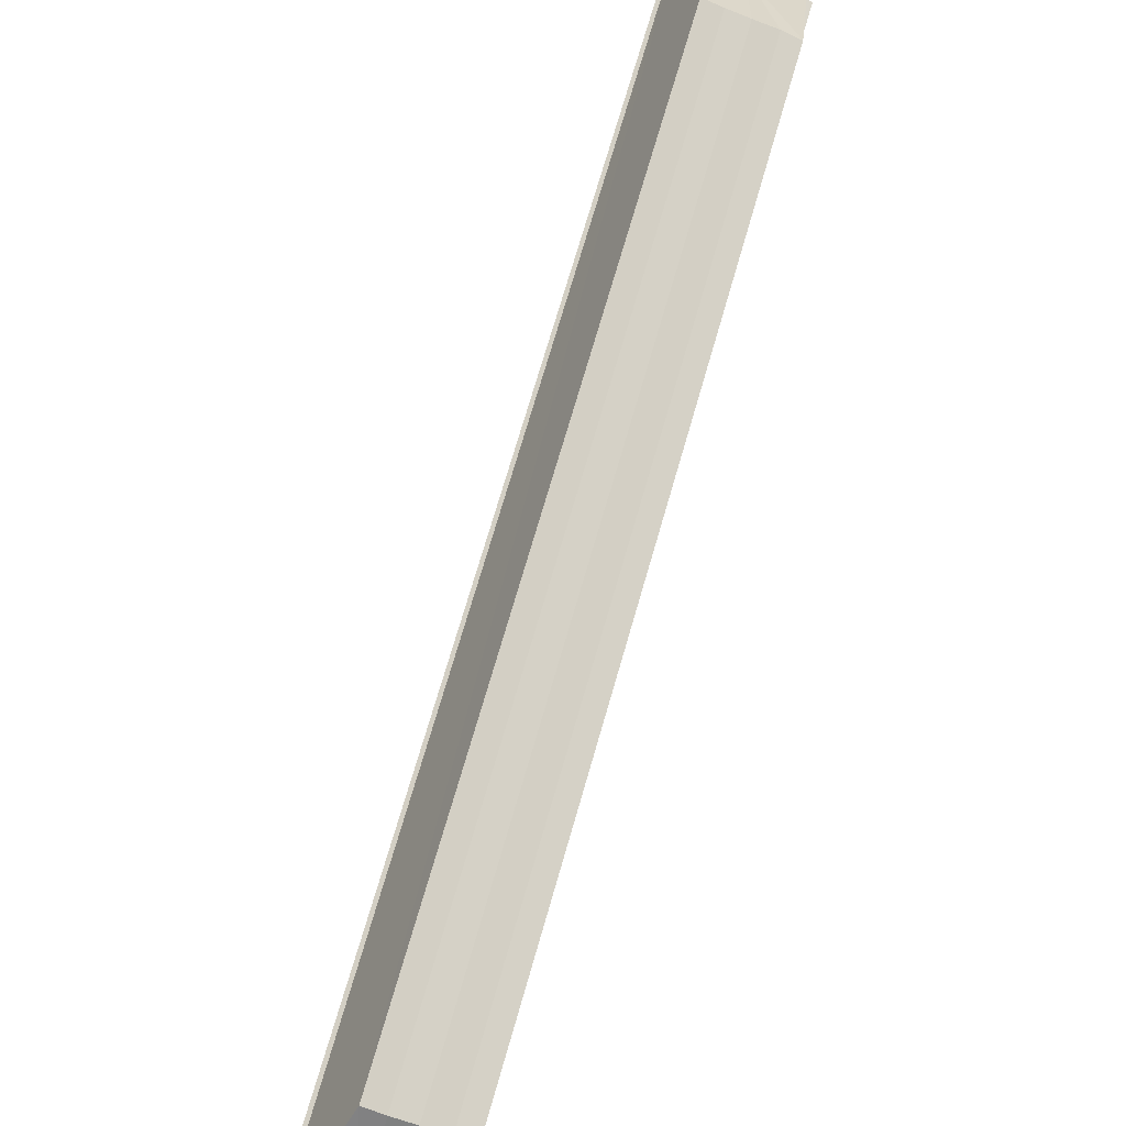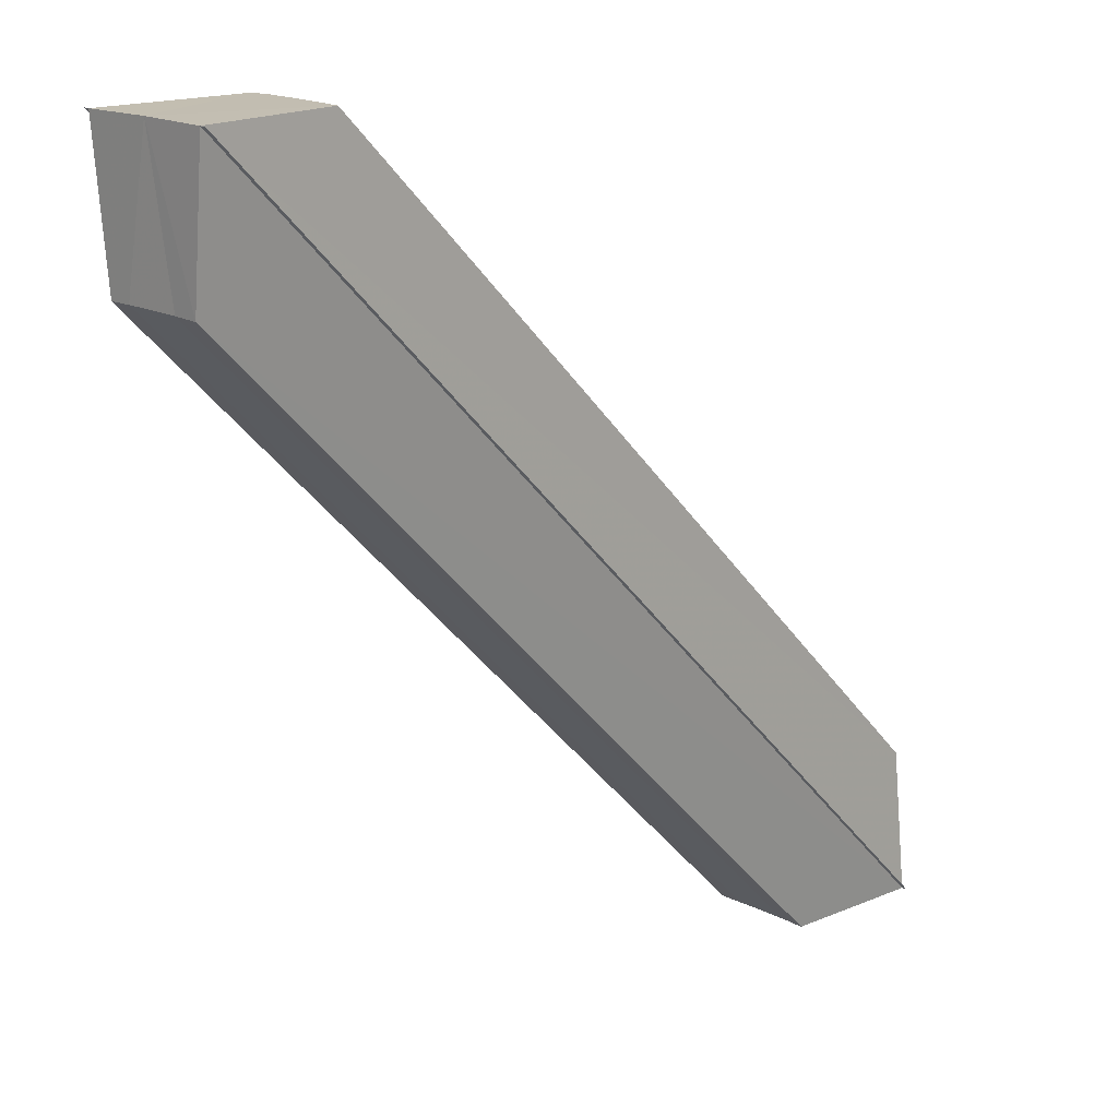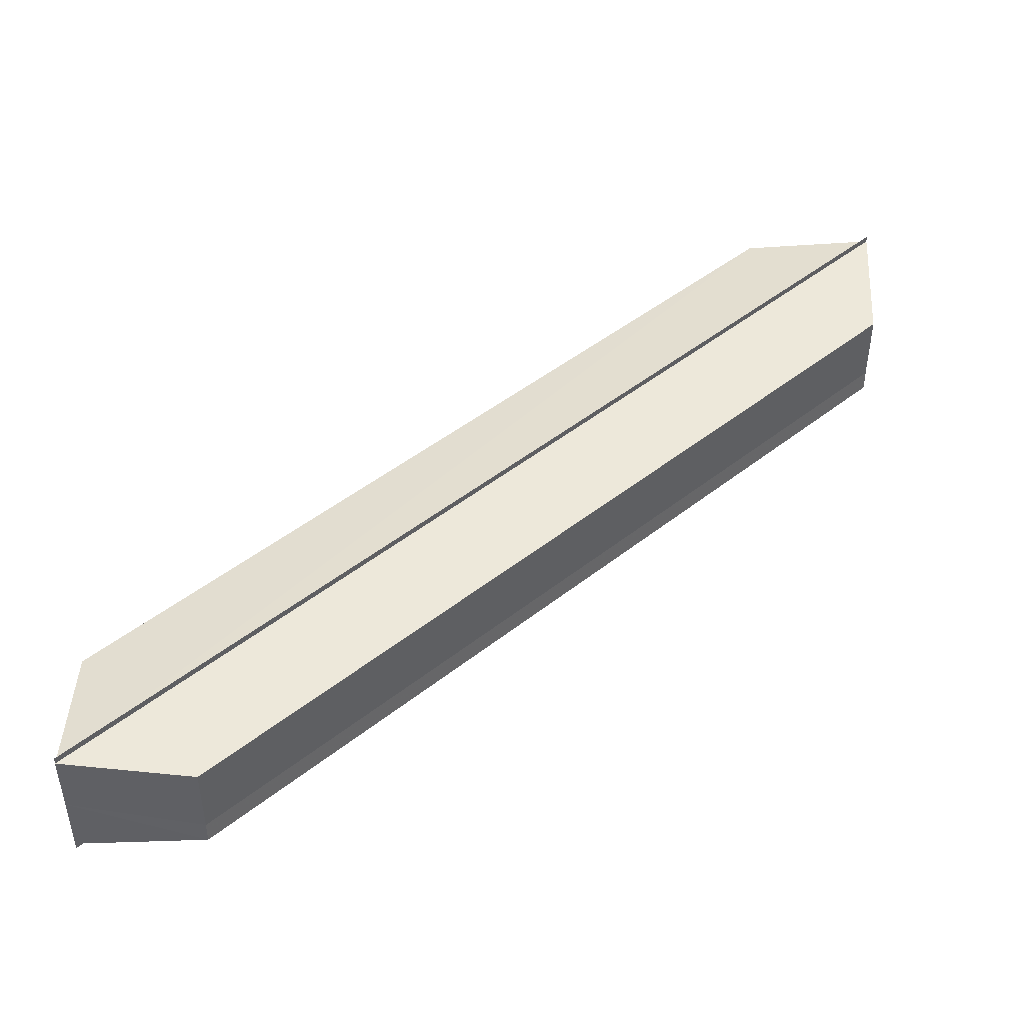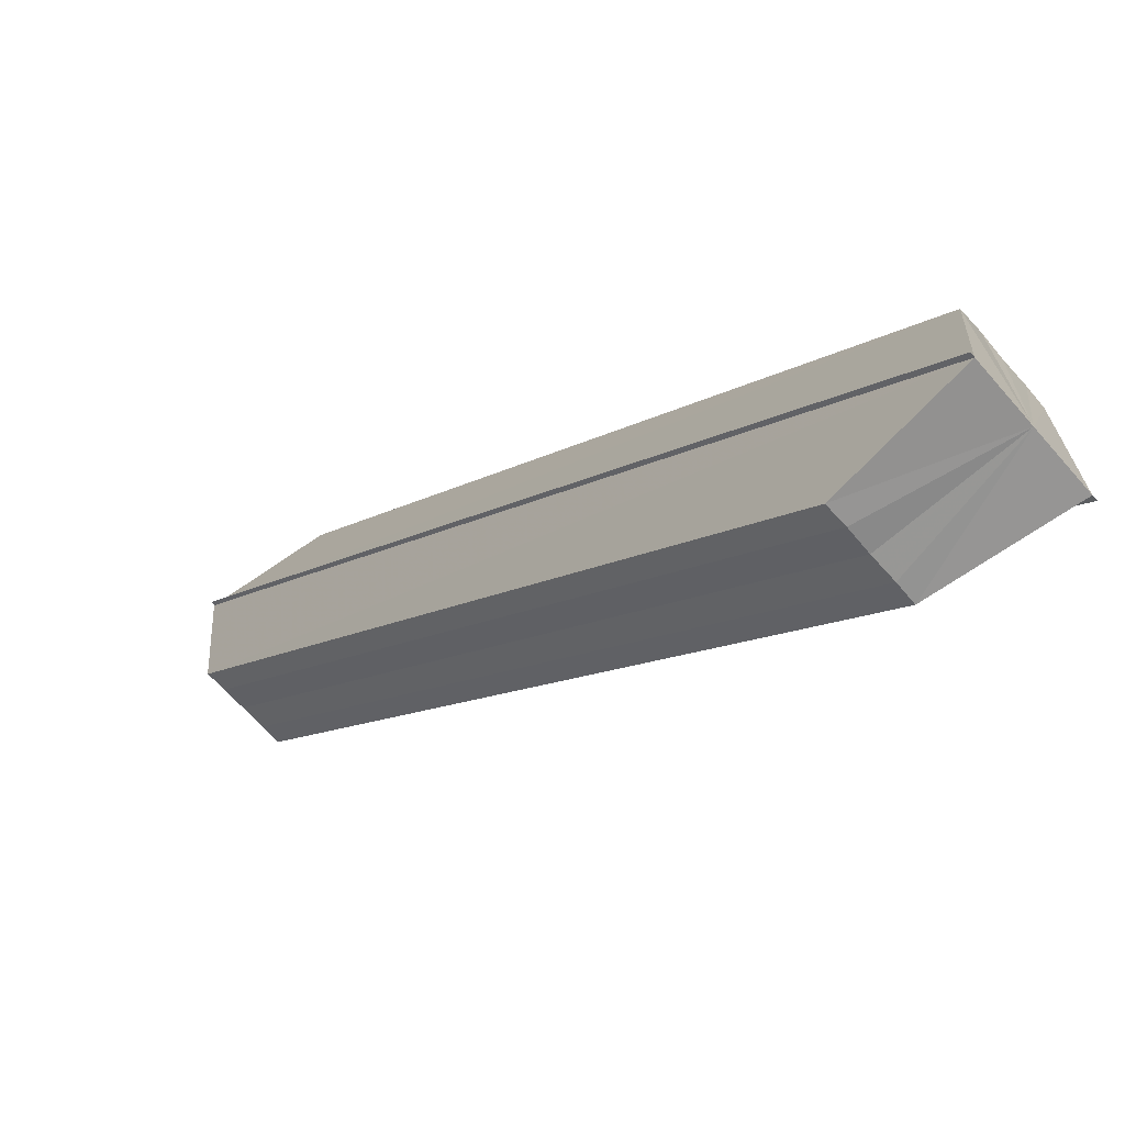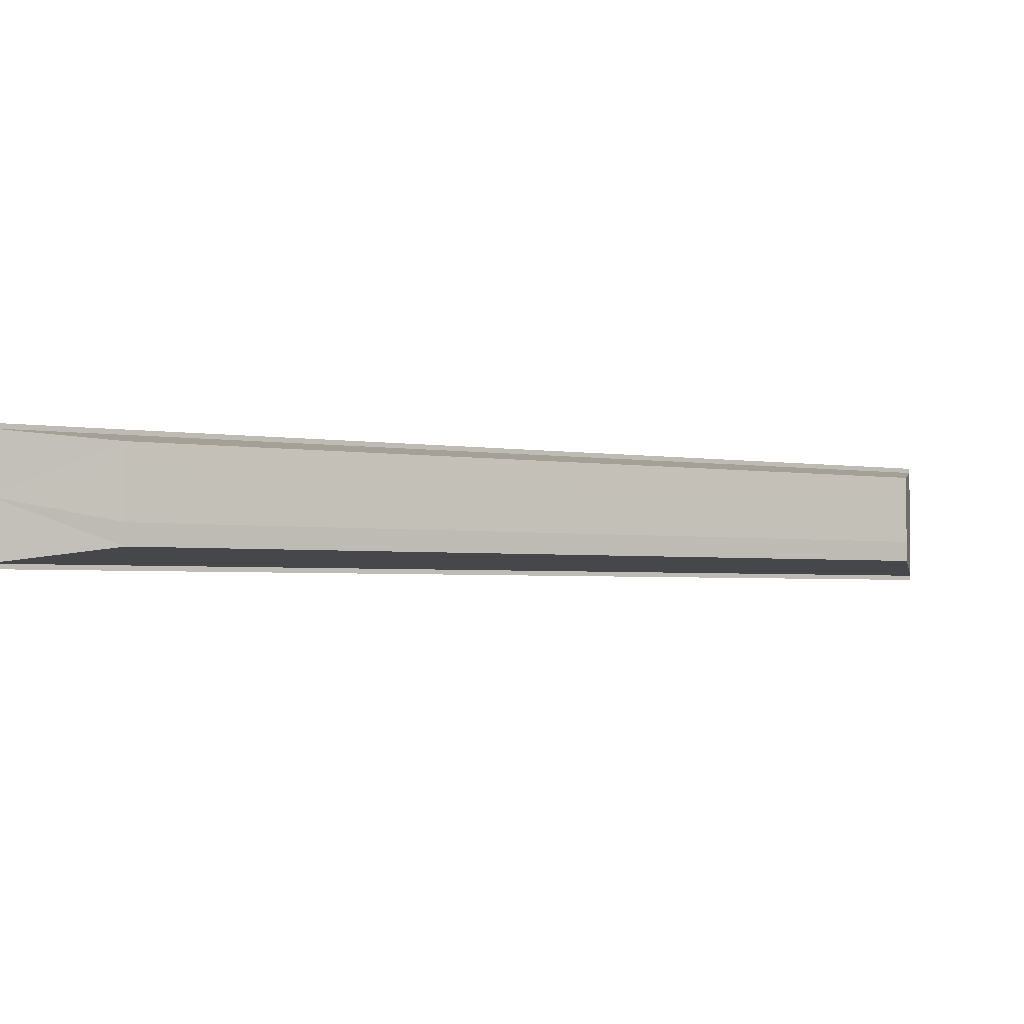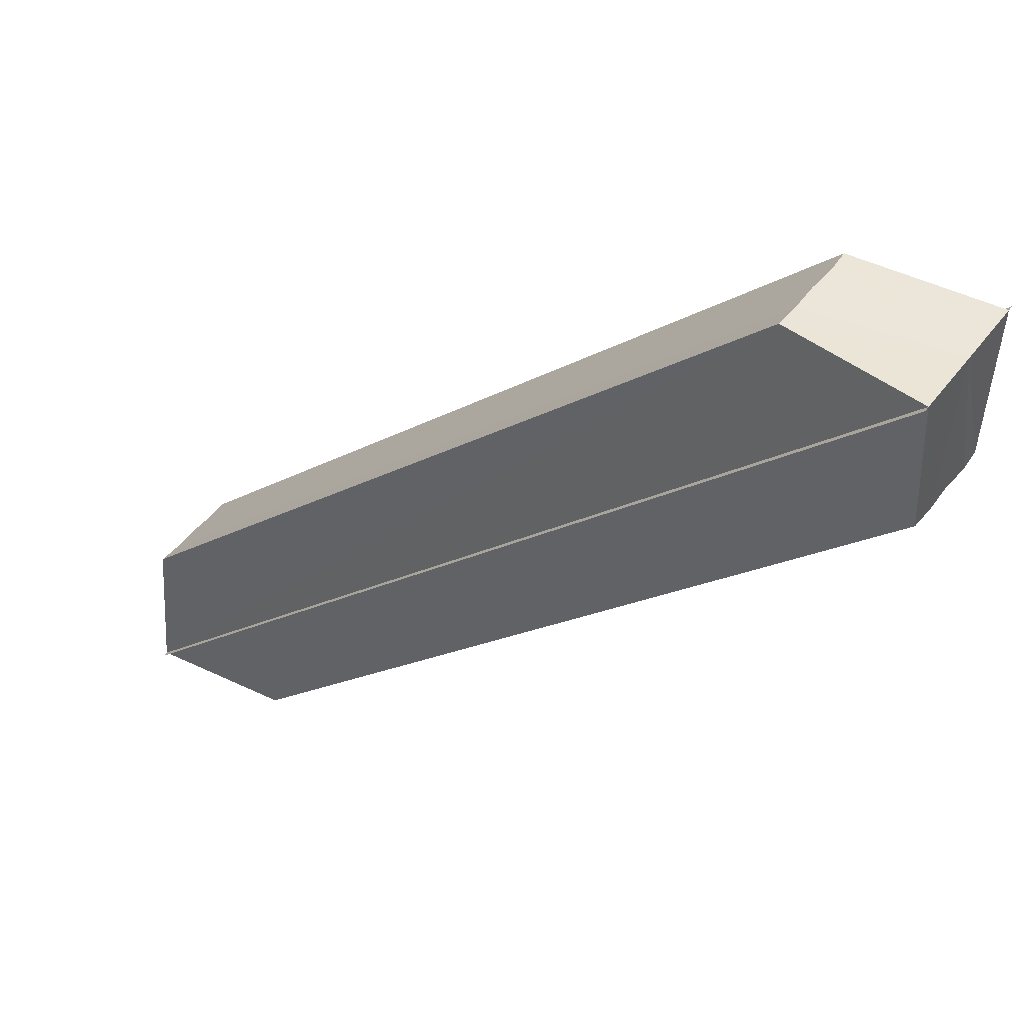
<metadata>
{"format":"obj","ext":"obj","renderer":"f3d","projection":"perspective","resolution":1024,"background":"white","views":[{"elev":-60.7,"azim":66.9,"up":"+Y"},{"elev":17.3,"azim":134.4,"up":"+Y"},{"elev":44.8,"azim":-177.9,"up":"+Z"},{"elev":-66.9,"azim":-138.7,"up":"+Y"},{"elev":-2.8,"azim":12.7,"up":"+Z"},{"elev":46.3,"azim":35.0,"up":"+Y"}]}
</metadata>
<code>
o 24566
v 2200 1856 6.795
v 2200 1856 6.795
v 2200 1856 6.795
v 2200 1856 6.796
v 2200 1856 6.796
v 2200 1856 6.795
v 2200 1856 6.795
v 2200 1856 6.8
v 2200 1856 6.796
v 2200 1856 6.804
v 2200 1856 6.805
v 2200 1856 6.804
v 2200 1856 6.805
v 2200 1856 6.805
v 2200 1856 6.804
v 2200 1856 6.805
v 2200 1856 6.805
v 2200 1856 6.802
v 2200 1856 6.804
v 2200 1856 6.8
v 2200 1856 6.805
v 2200 1856 6.795
v 2200 1856 6.796
v 2200 1856 6.798
v 2200 1856 6.8
v 2200 1856 6.804
v 2200 1856 6.796
v 2200 1856 6.8
v 2200 1856 6.802
v 2200 1856 6.804
v 2200 1856 6.8
v 2200 1856 6.8
v 2200 1856 6.798
v 2200 1856 6.796
v 2200 1856 6.798
v 2200 1856 6.796
v 2200 1856 6.796
v 2200 1856 6.796
v 2200 1856 6.8
v 2200 1856 6.798
v 2200 1856 6.796
v 2200 1856 6.8
v 2200 1856 6.802
v 2200 1856 6.804
v 2200 1856 6.802
v 2200 1856 6.804
v 2200 1856 6.804
v 2200 1856 6.804
v 2200 1856 6.795
v 2200 1856 6.796
v 2200 1856 6.795
v 2200 1856 6.795
v 2200 1856 6.795
v 2200 1856 6.795
v 2200 1856 6.796
v 2200 1856 6.796
v 2200 1856 6.8
v 2200 1856 6.795
v 2200 1856 6.804
v 2200 1856 6.805
v 2200 1856 6.805
v 2200 1856 6.804
v 2200 1856 6.805
v 2200 1856 6.805
v 2200 1856 6.805
v 2200 1856 6.805
v 2200 1856 6.804
v 2200 1856 6.8
v 2200 1856 6.795
v 2200 1856 6.796
v 2200 1856 6.805
v 2200 1856 6.804
f 1 2 3
f 4 2 5
f 3 6 7
f 5 6 7
f 8 9 7
f 8 10 11
f 12 13 11
f 14 13 11
f 15 16 12
f 17 16 14
f 18 19 10
f 20 21 19
f 20 22 23
f 24 23 9
f 25 18 26
f 25 24 27
f 25 28 18
f 28 29 18
f 29 30 18
f 31 30 29
f 32 29 28
f 31 29 32
f 33 32 28
f 25 33 28
f 25 34 33
f 34 35 33
f 35 32 33
f 31 32 35
f 36 35 37
f 31 35 38
f 25 39 24
f 39 40 24
f 40 41 24
f 31 41 40
f 42 40 39
f 31 40 42
f 25 43 39
f 43 42 39
f 25 44 43
f 44 45 43
f 45 42 43
f 31 42 45
f 31 45 46
f 47 45 48
f 49 50 51
f 49 52 51
f 51 53 54
f 51 55 56
f 57 55 58
f 57 59 60
f 61 59 62
f 61 63 64
f 65 66 61
f 65 67 61
f 68 69 70
f 68 71 72

</code>
